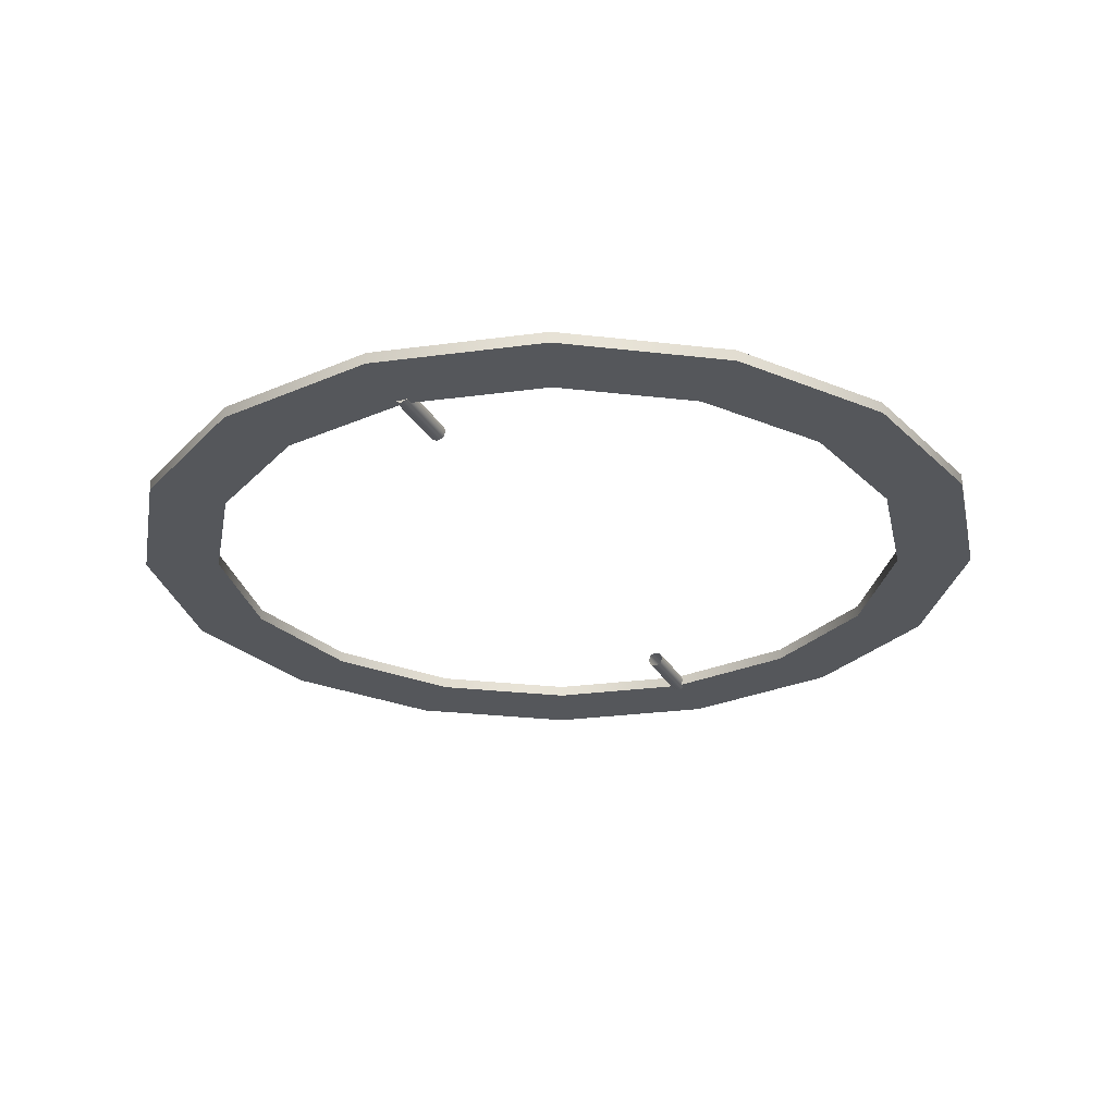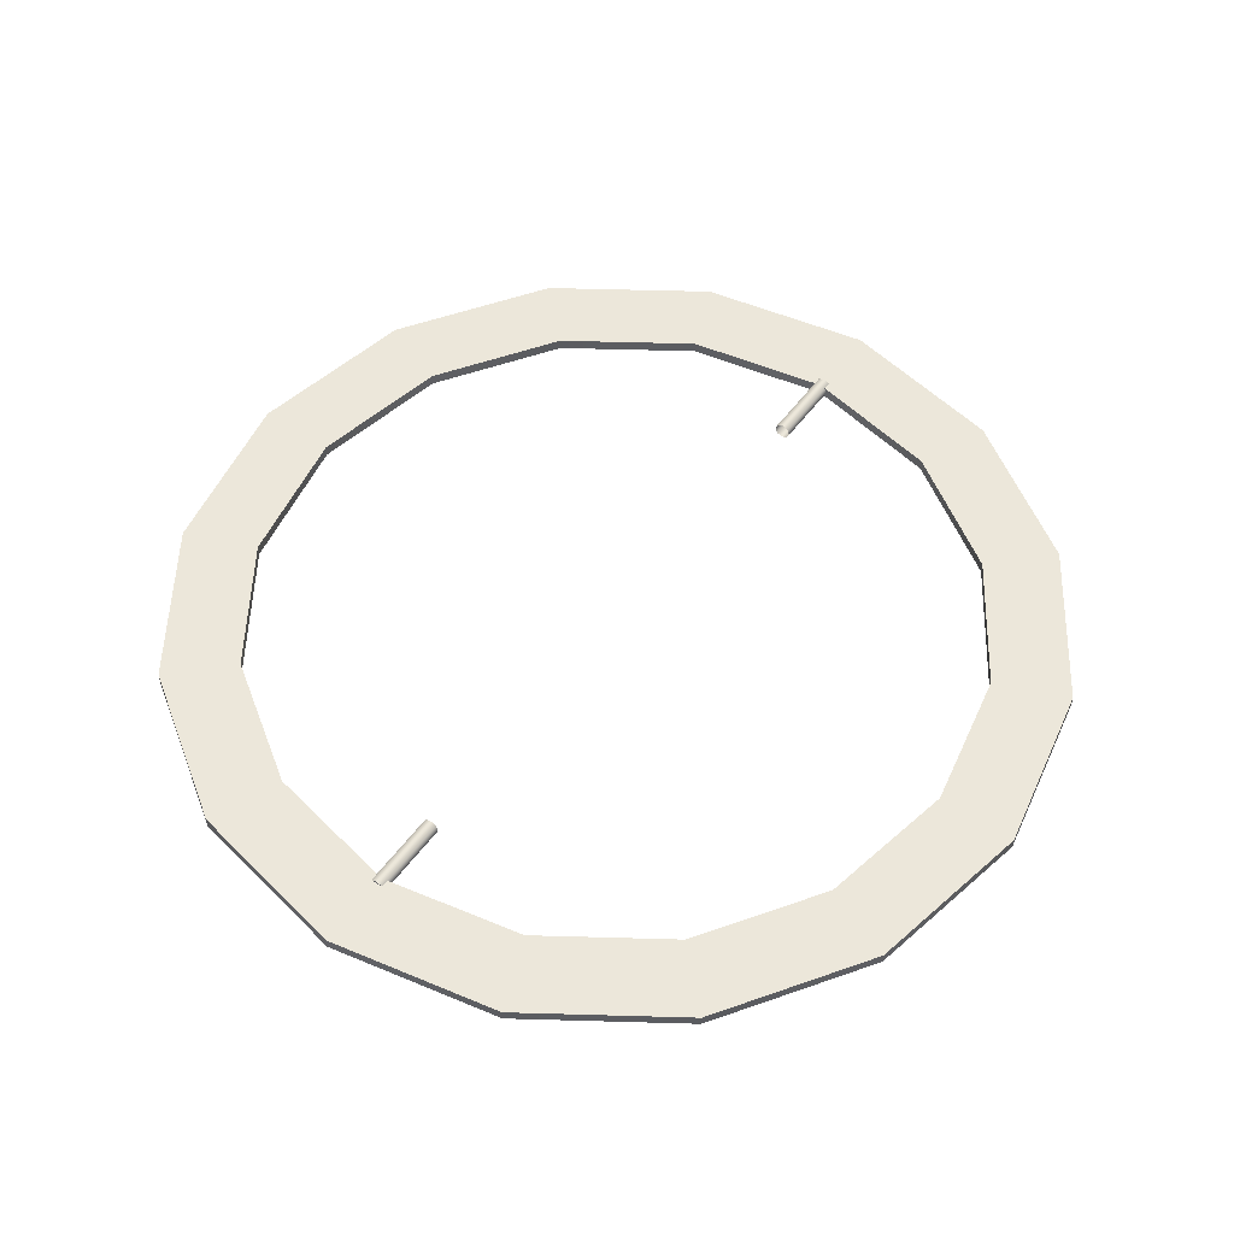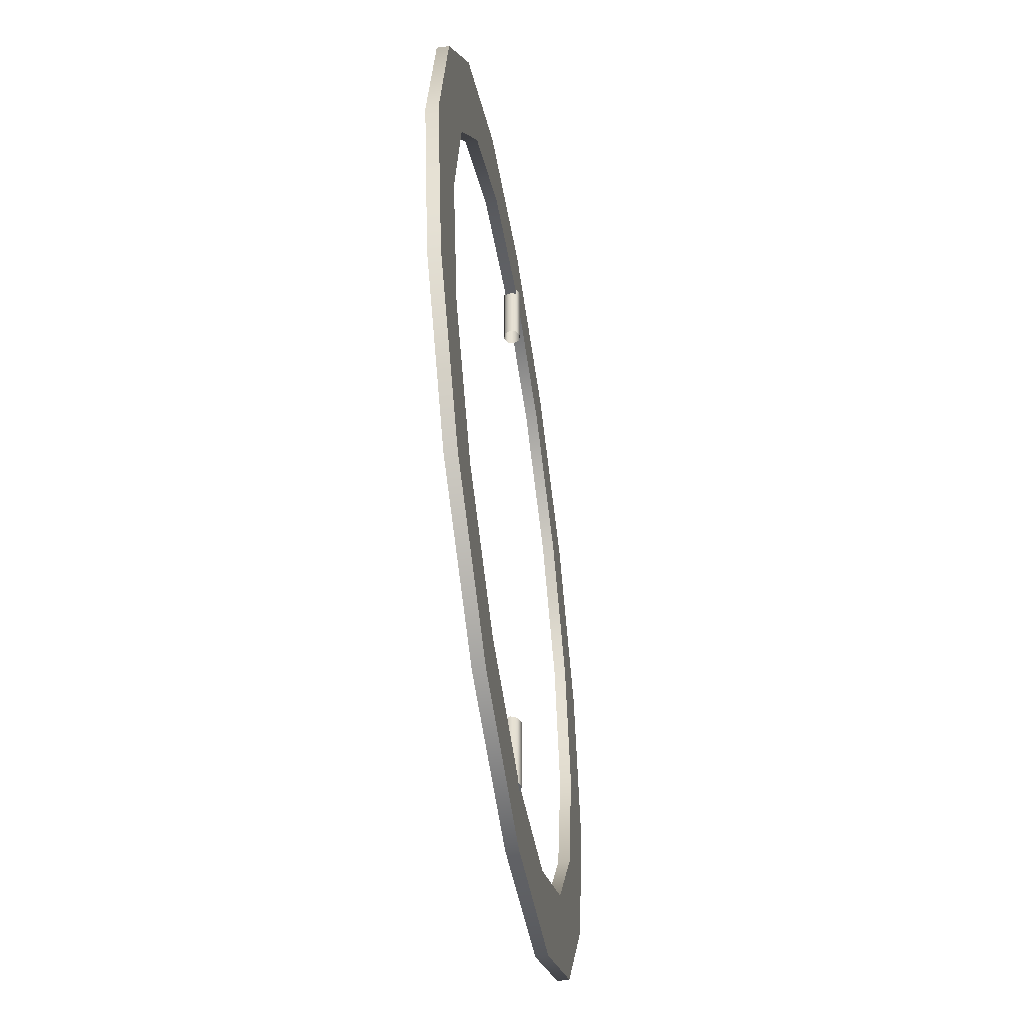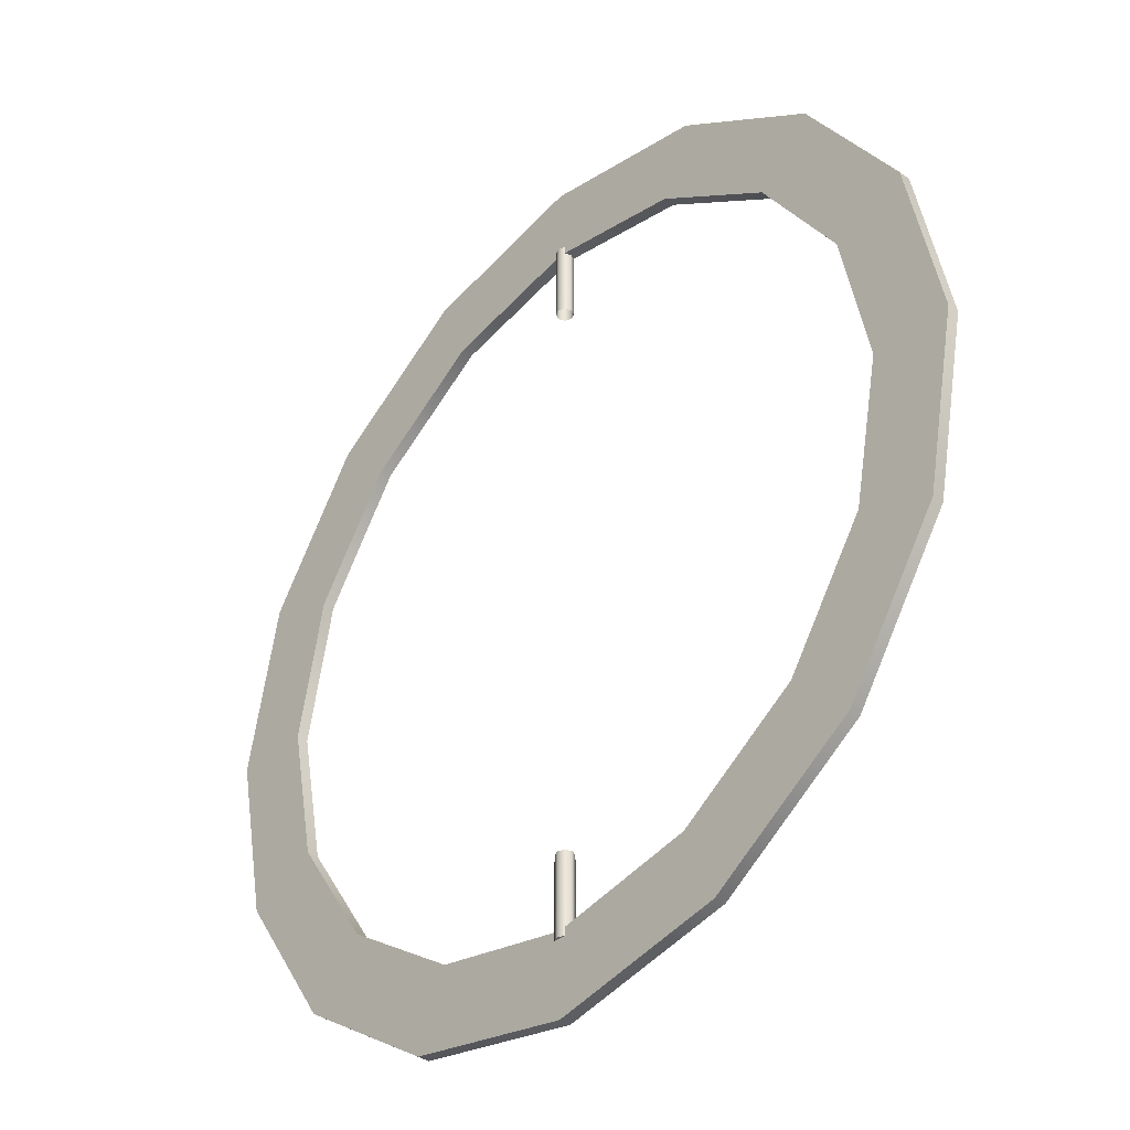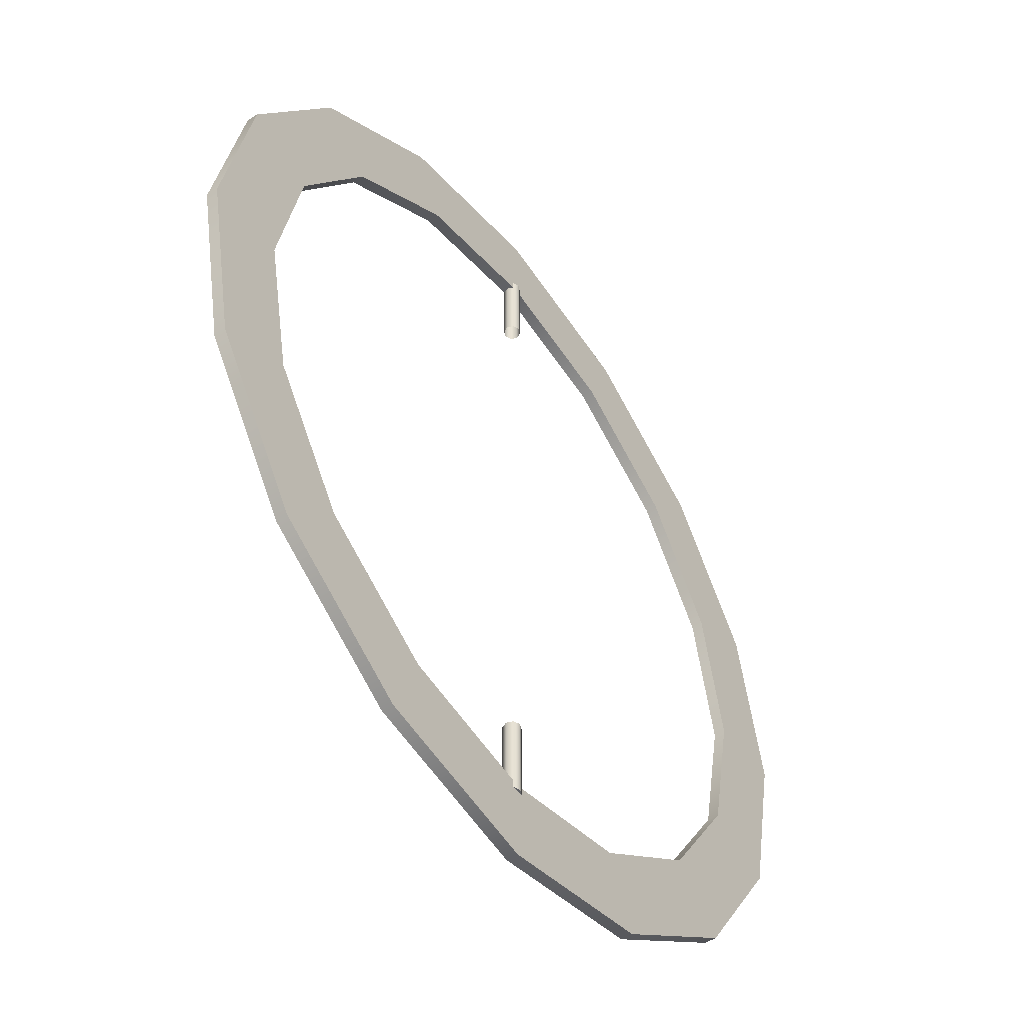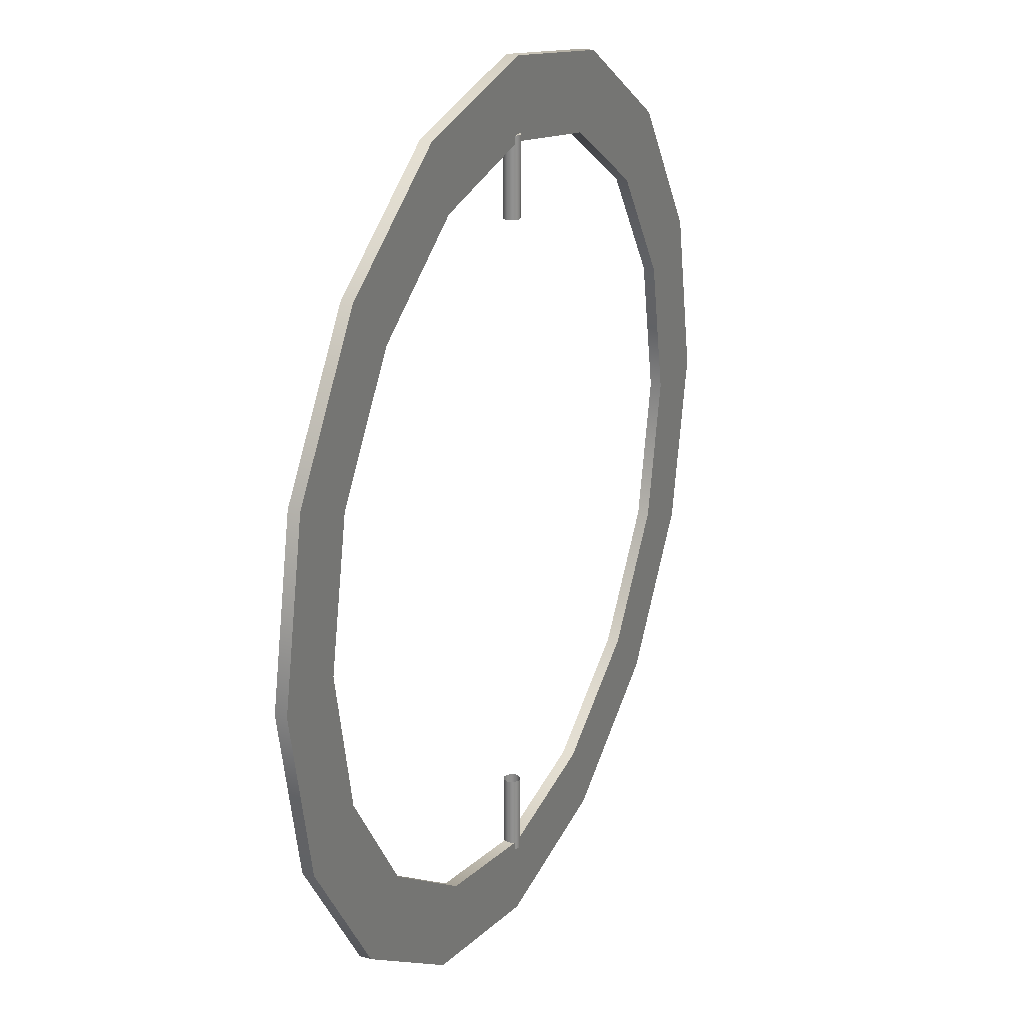
<metadata>
{"format":"obj","ext":"obj","renderer":"f3d","projection":"perspective","resolution":1024,"background":"white","views":[{"elev":-26.6,"azim":-156.7,"up":"+Z"},{"elev":53.3,"azim":-144.5,"up":"+Z"},{"elev":-51.4,"azim":-81.2,"up":"+Y"},{"elev":-37.5,"azim":47.4,"up":"+Y"},{"elev":-50.3,"azim":-54.2,"up":"+Y"},{"elev":24.4,"azim":-65.0,"up":"+Y"}]}
</metadata>
<code>
o Icosphere.002
v 0.4299 -0 -0.006686
v 0.3972 0.1645 -0.006686
v 0.304 0.304 -0.006686
v 0.1645 0.3972 -0.006686
v 0 0.4299 -0.006686
v -0.1645 0.3972 -0.006686
v -0.304 0.304 -0.006686
v -0.3972 0.1645 -0.006686
v -0.4299 0 -0.006686
v -0.3972 -0.1645 -0.006686
v -0.304 -0.304 -0.006686
v -0.1645 -0.3972 -0.006686
v -0 -0.4299 -0.006686
v 0.1645 -0.3972 -0.006686
v 0.304 -0.304 -0.006686
v 0.3972 -0.1645 -0.006686
v 0.522 -0 -0.006686
v 0.4822 0.1998 -0.006686
v 0.3691 0.3691 -0.006686
v 0.1998 0.4822 -0.006686
v 0 0.522 -0.006686
v -0.1998 0.4822 -0.006686
v -0.3691 0.3691 -0.006686
v -0.4822 0.1998 -0.006686
v -0.522 0 -0.006686
v -0.4822 -0.1998 -0.006686
v -0.3691 -0.3691 -0.006686
v -0.1998 -0.4822 -0.006686
v 0 -0.522 -0.006686
v 0.1998 -0.4822 -0.006686
v 0.3691 -0.3691 -0.006686
v 0.4822 -0.1998 -0.006686
v 0.4299 -0 0.006686
v 0.3972 0.1645 0.006686
v 0.304 0.304 0.006686
v 0.1645 0.3972 0.006686
v 0 0.4299 0.006686
v -0.1645 0.3972 0.006686
v -0.304 0.304 0.006686
v -0.3972 0.1645 0.006686
v -0.4299 0 0.006686
v -0.3972 -0.1645 0.006686
v -0.304 -0.304 0.006686
v -0.1645 -0.3972 0.006686
v -0 -0.4299 0.006686
v 0.1645 -0.3972 0.006686
v 0.304 -0.304 0.006686
v 0.3972 -0.1645 0.006686
v 0.522 0 0.006686
v 0.4822 0.1998 0.006686
v 0.3691 0.3691 0.006686
v 0.1998 0.4822 0.006686
v 0 0.522 0.006686
v -0.1998 0.4822 0.006686
v -0.3691 0.3691 0.006686
v -0.4822 0.1998 0.006686
v -0.522 0 0.006686
v -0.4822 -0.1998 0.006686
v -0.3691 -0.3691 0.006686
v -0.1998 -0.4822 0.006686
v 0 -0.522 0.006686
v 0.1998 -0.4822 0.006686
v 0.3691 -0.3691 0.006686
v 0.4822 -0.1998 0.006686
v 0.009888 0.4377 0
v 0.009888 -0.4377 0
v 0.006992 0.4377 -0.006992
v 0.006992 -0.4377 -0.006992
v 0 0.4377 -0.009888
v -0 -0.4377 -0.009888
v -0.006992 0.4377 -0.006992
v -0.006992 -0.4377 -0.006992
v -0.009888 0.4377 0
v -0.009888 -0.4377 0
v -0.006992 0.4377 0.006992
v -0.006992 -0.4377 0.006992
v 0 0.4377 0.009888
v -0 -0.4377 0.009888
v 0.006992 0.4377 0.006992
v 0.006992 -0.4377 0.006992
v 0.009888 -0.3451 0
v 0.009888 0.3451 0
v 0.006992 0.3451 -0.006992
v 0.006992 -0.3451 -0.006992
v 0 0.3451 -0.009888
v -0 -0.3451 -0.009888
v -0.006992 0.3451 -0.006992
v -0.006992 -0.3451 -0.006992
v -0.009888 0.3451 0
v -0.009888 -0.3451 0
v -0.006992 0.3451 0.006992
v -0.006992 -0.3451 0.006992
v 0 0.3451 0.009888
v 0 -0.3451 0.009888
v 0.006992 0.3451 0.006992
v 0.006992 -0.3451 0.006992
f 16 31 15
f 25 8 9
f 18 1 2
f 1 32 16
f 26 9 10
f 19 2 3
f 27 10 11
f 20 3 4
f 28 11 12
f 5 20 4
f 13 28 12
f 22 5 6
f 30 13 14
f 23 6 7
f 31 14 15
f 24 7 8
f 48 63 64
f 40 57 41
f 33 50 34
f 33 64 49
f 41 58 42
f 34 51 35
f 42 59 43
f 35 52 36
f 43 60 44
f 37 52 53
f 45 60 61
f 37 54 38
f 45 62 46
f 38 55 39
f 46 63 47
f 39 56 40
f 4 37 5
f 32 63 31
f 19 50 18
f 5 38 6
f 17 64 32
f 20 51 19
f 6 39 7
f 21 52 20
f 7 40 8
f 22 53 21
f 8 41 9
f 23 54 22
f 9 42 10
f 24 55 23
f 10 43 11
f 25 56 24
f 11 44 12
f 26 57 25
f 12 45 13
f 27 58 26
f 14 45 46
f 28 59 27
f 14 47 15
f 2 33 34
f 29 60 28
f 15 48 16
f 2 35 3
f 30 61 29
f 16 33 1
f 4 35 36
f 31 62 30
f 18 49 17
f 79 82 65
f 85 71 69
f 87 73 71
f 89 75 73
f 75 93 77
f 93 79 77
f 78 74 70
f 82 67 65
f 71 75 79
f 83 69 67
f 78 96 94
f 76 94 92
f 74 92 90
f 72 90 88
f 70 88 86
f 68 86 84
f 66 84 81
f 96 66 81
f 16 32 31
f 25 24 8
f 18 17 1
f 1 17 32
f 26 25 9
f 19 18 2
f 27 26 10
f 20 19 3
f 28 27 11
f 5 21 20
f 13 29 28
f 22 21 5
f 30 29 13
f 23 22 6
f 31 30 14
f 24 23 7
f 48 47 63
f 40 56 57
f 33 49 50
f 33 48 64
f 41 57 58
f 34 50 51
f 42 58 59
f 35 51 52
f 43 59 60
f 37 36 52
f 45 44 60
f 37 53 54
f 45 61 62
f 38 54 55
f 46 62 63
f 39 55 56
f 4 36 37
f 32 64 63
f 19 51 50
f 5 37 38
f 17 49 64
f 20 52 51
f 6 38 39
f 21 53 52
f 7 39 40
f 22 54 53
f 8 40 41
f 23 55 54
f 9 41 42
f 24 56 55
f 10 42 43
f 25 57 56
f 11 43 44
f 26 58 57
f 12 44 45
f 27 59 58
f 14 13 45
f 28 60 59
f 14 46 47
f 2 1 33
f 29 61 60
f 15 47 48
f 2 34 35
f 30 62 61
f 16 48 33
f 4 3 35
f 31 63 62
f 18 50 49
f 79 95 82
f 85 87 71
f 87 89 73
f 89 91 75
f 75 91 93
f 93 95 79
f 70 68 66
f 66 80 78
f 78 76 74
f 74 72 70
f 70 66 78
f 82 83 67
f 79 65 67
f 67 69 71
f 71 73 75
f 75 77 79
f 79 67 71
f 83 85 69
f 78 80 96
f 76 78 94
f 74 76 92
f 72 74 90
f 70 72 88
f 68 70 86
f 66 68 84
f 96 80 66

</code>
